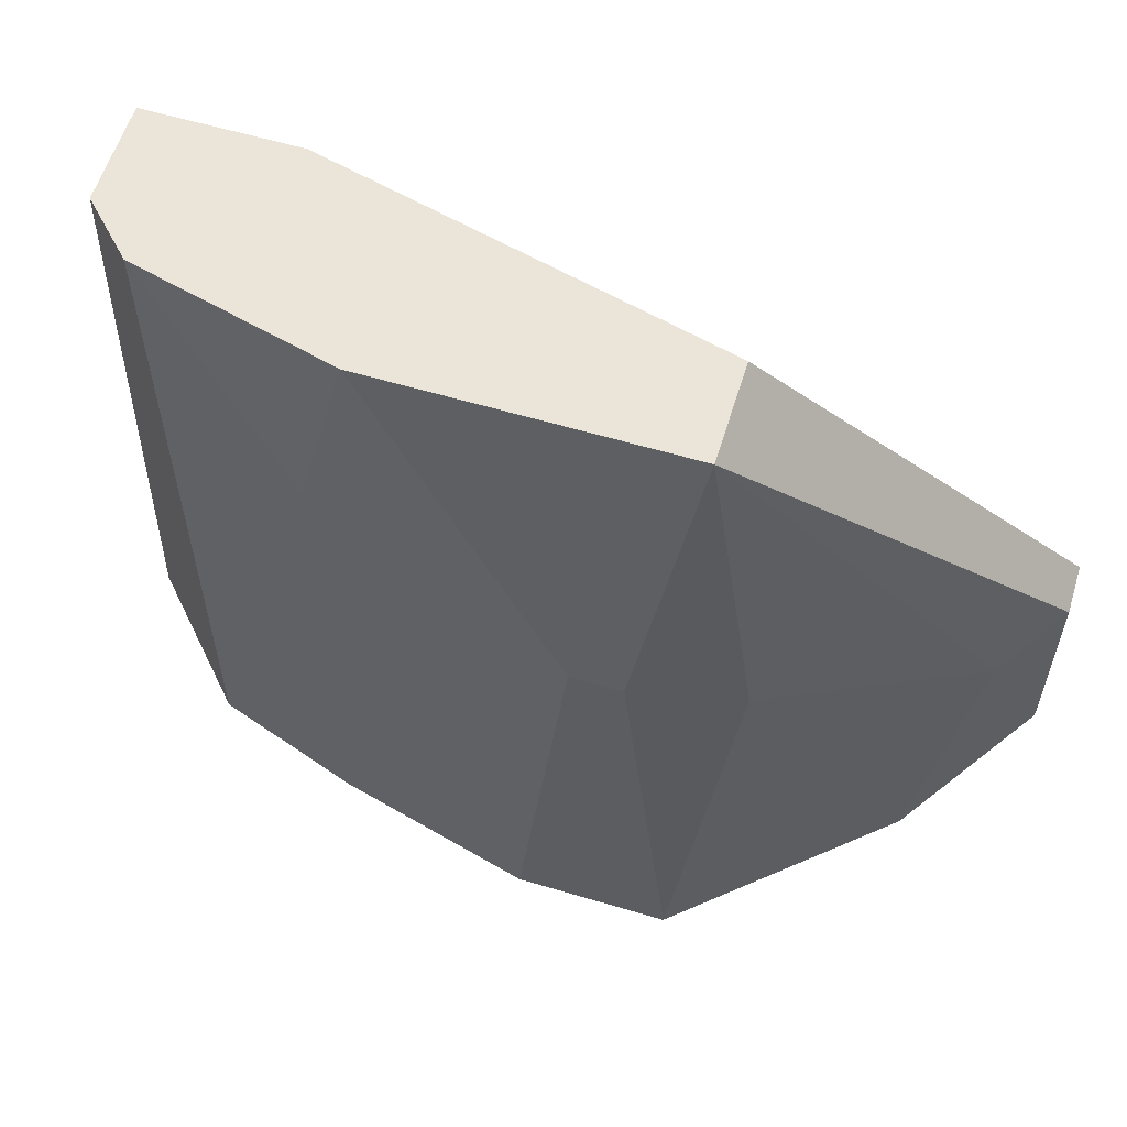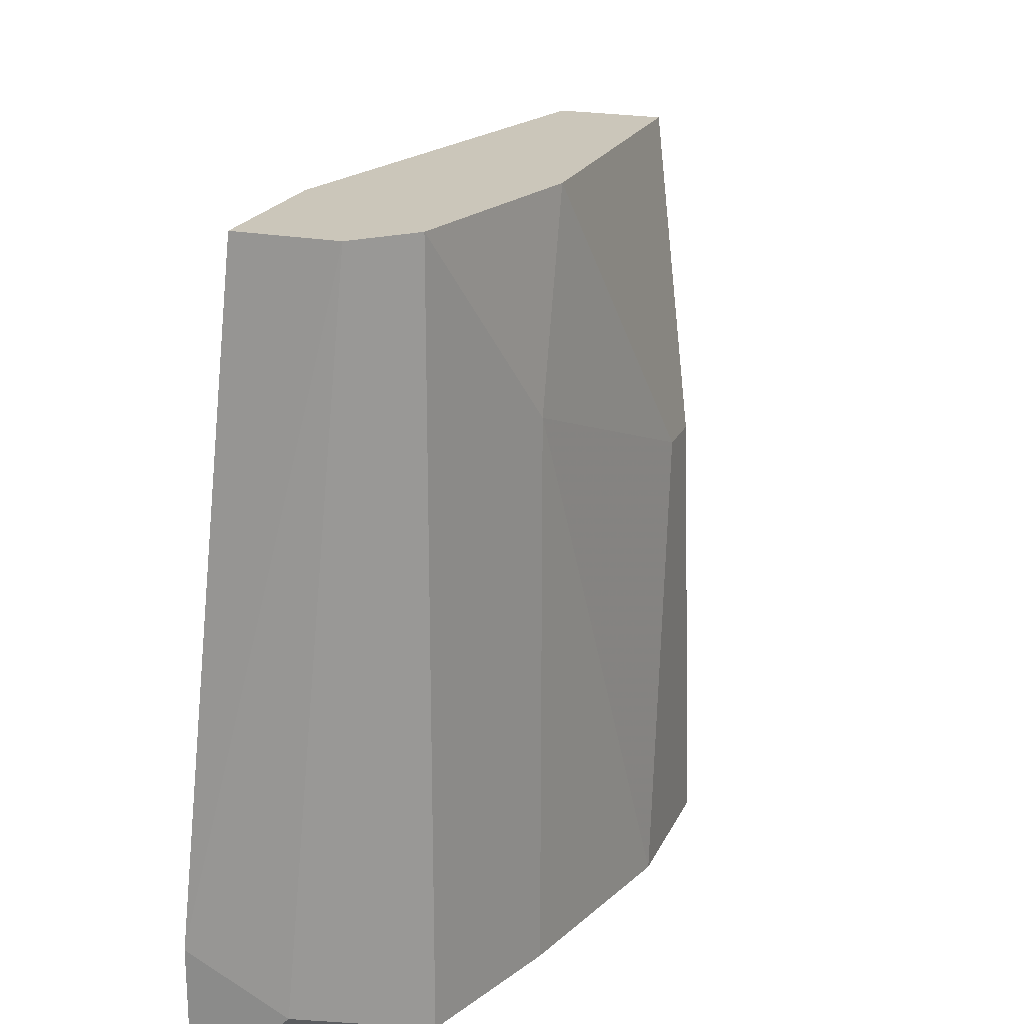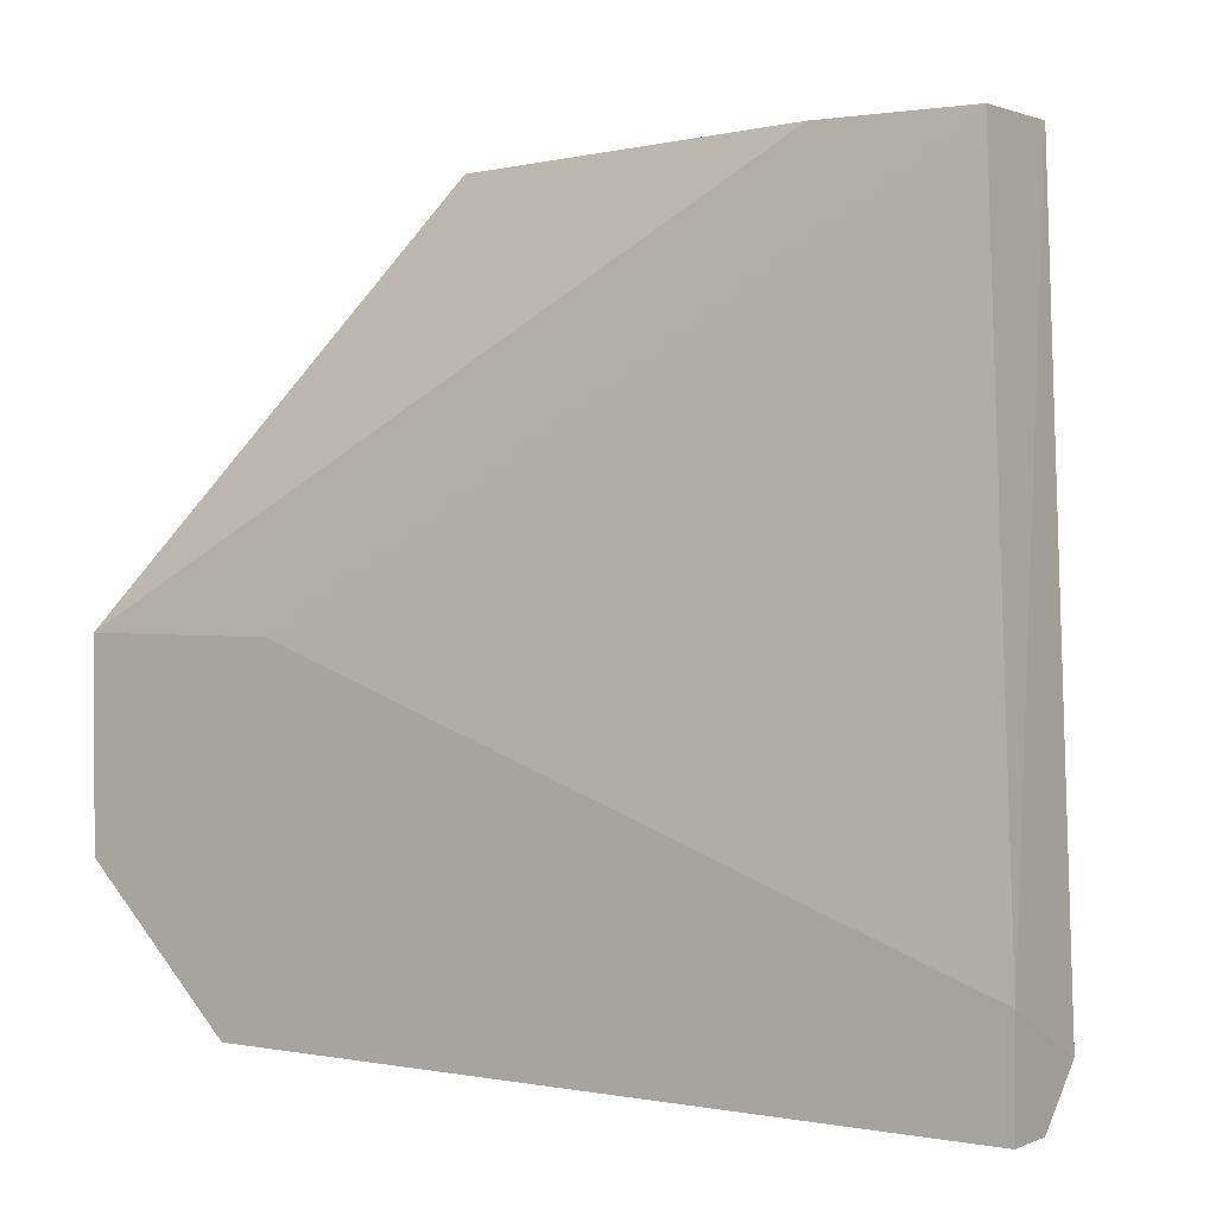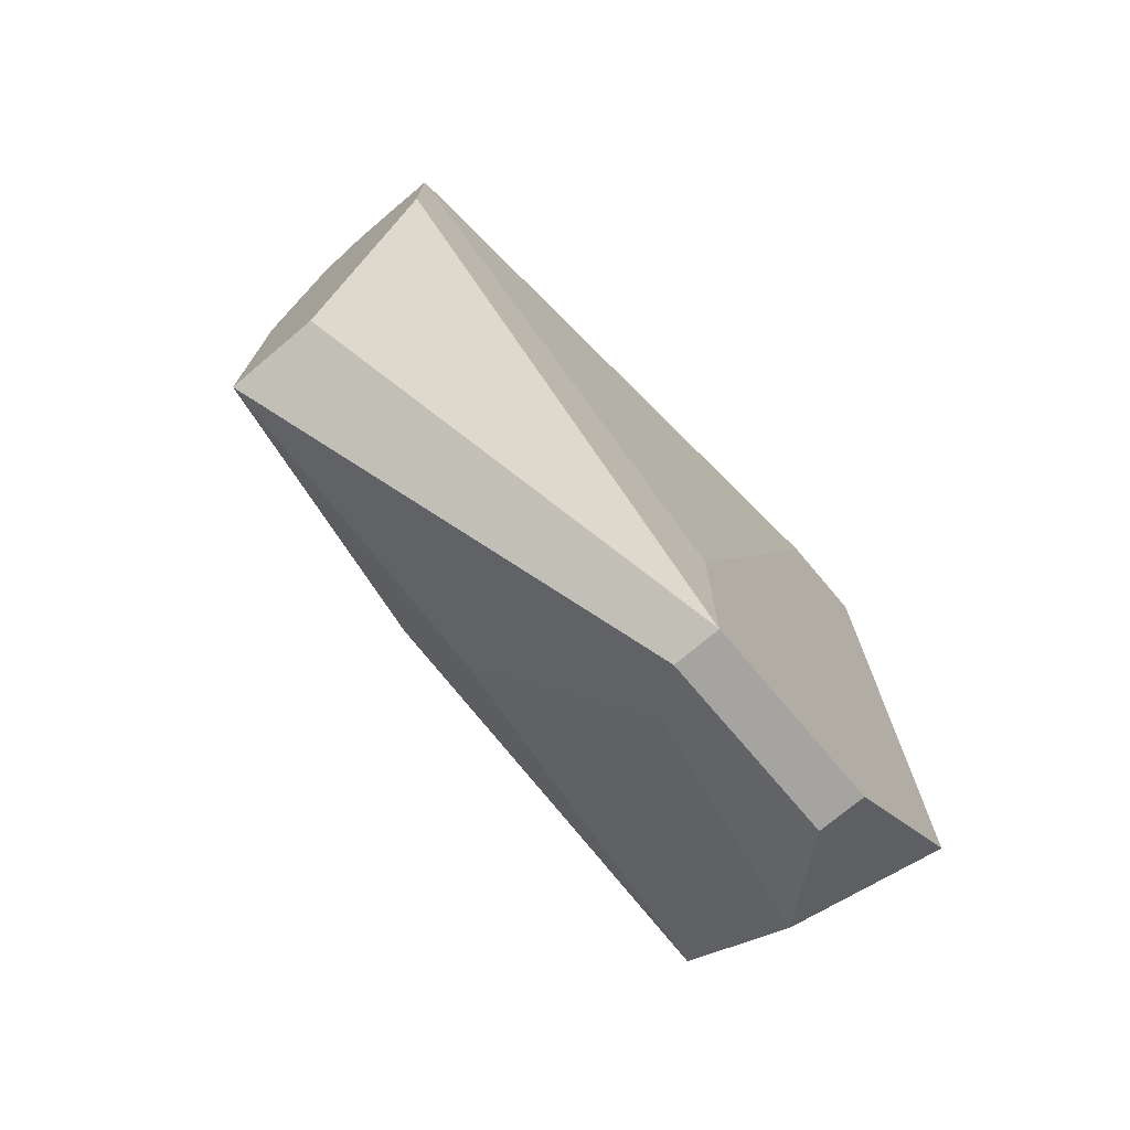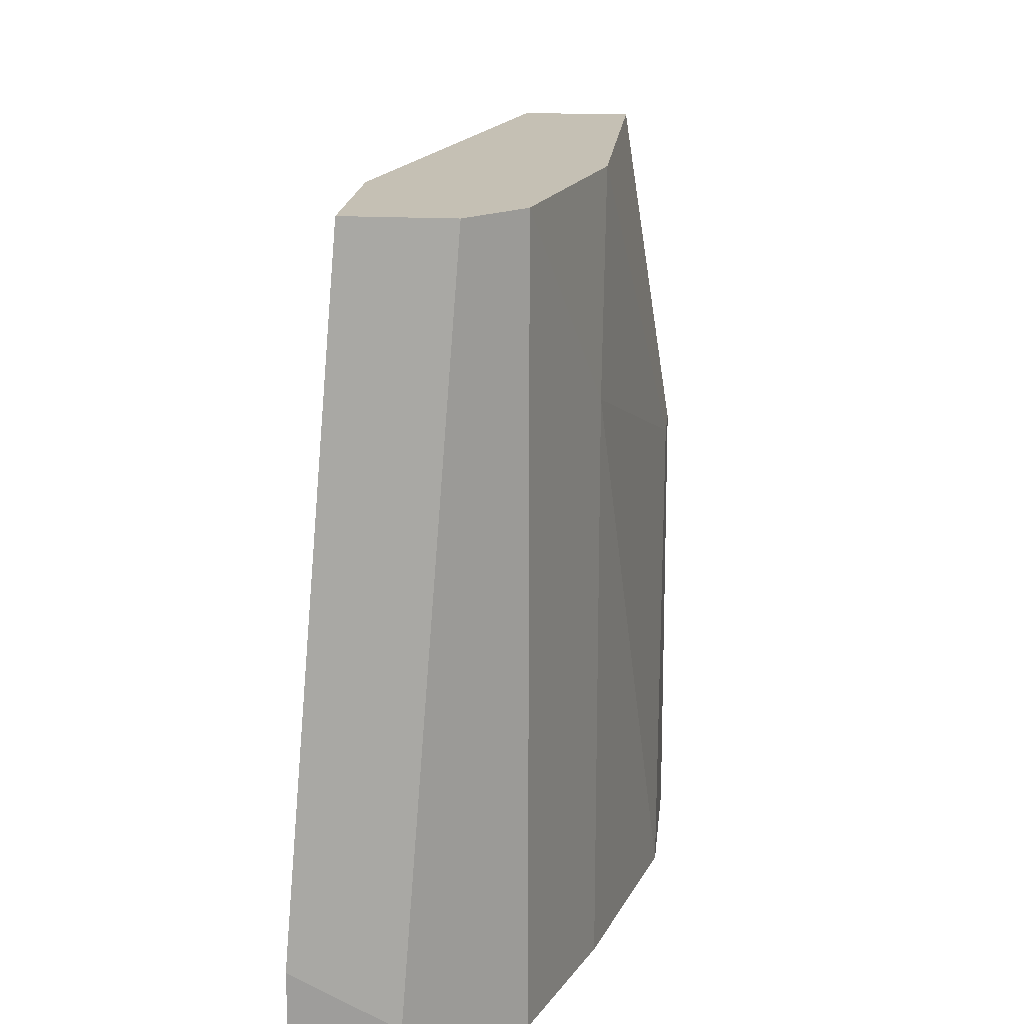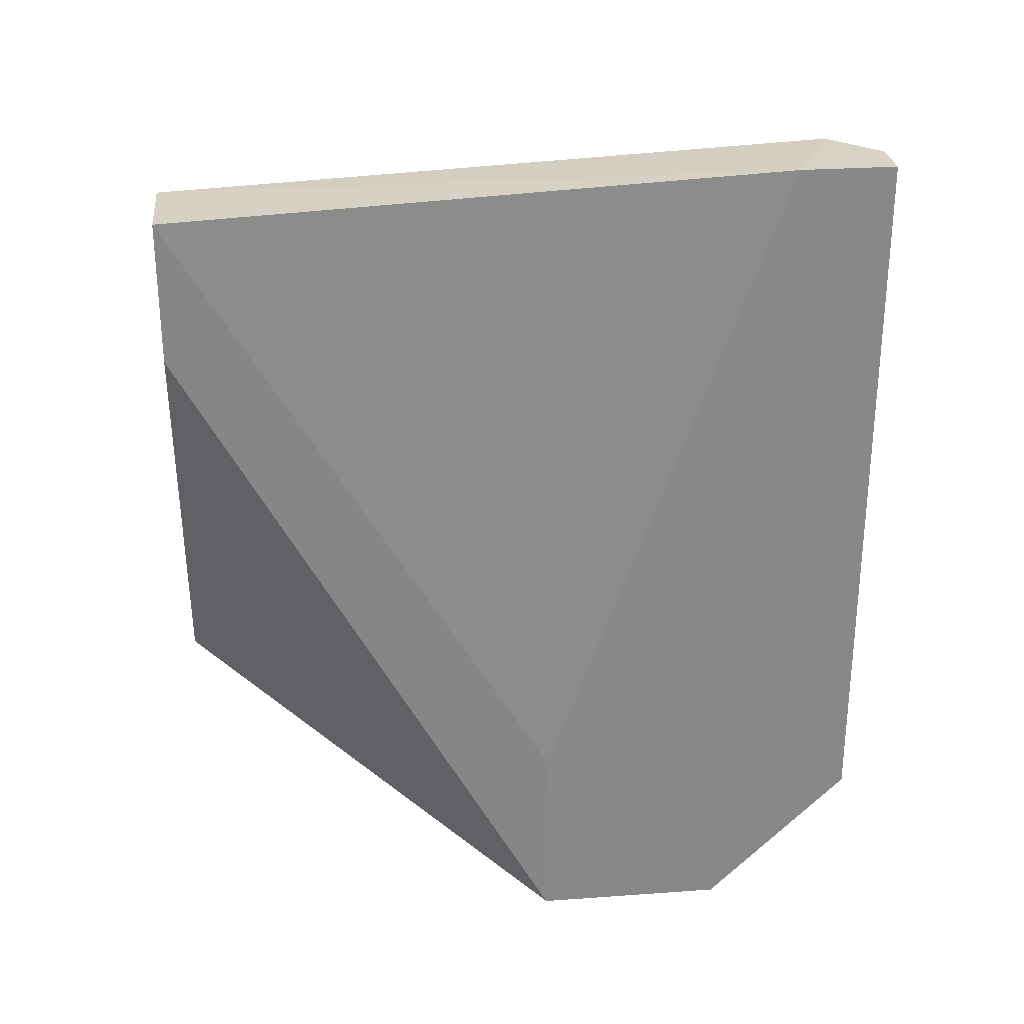
<metadata>
{"format":"obj","ext":"obj","renderer":"f3d","projection":"perspective","resolution":1024,"background":"white","views":[{"elev":58.8,"azim":-72.9,"up":"+Z"},{"elev":21.1,"azim":-160.4,"up":"+Z"},{"elev":1.4,"azim":124.1,"up":"+Z"},{"elev":-73.4,"azim":40.1,"up":"+Y"},{"elev":18.3,"azim":-174.2,"up":"+Z"},{"elev":27.7,"azim":83.7,"up":"+Y"}]}
</metadata>
<code>
v -0.01204 -0.005524 -0.05266
v -0.01204 -0.01021 -0.0316
v -0.01204 -0.007863 -0.0316
v -0.01204 -0.01255 -0.05266
v -0.007352 0.01086 -0.05266
v -0.007352 0.01086 -0.01754
v 0.00201 -0.01957 -0.05266
v 0.00201 0.01555 -0.05266
v 0.00201 0.01555 -0.04797
v 0.00201 -0.0266 -0.03627
v 0.00201 -0.0266 -0.04563
v 0.00201 -0.01723 -0.03627
v -0.000331 0.01555 -0.05266
v -0.000331 -0.0266 -0.03627
v -0.000331 -0.0266 -0.04563
v -0.000331 0.006179 -0.01754
v -0.000331 0.0132 -0.01754
v -0.005013 -0.01255 -0.01754
v -0.005013 -0.02191 -0.05031
v -0.005013 0.0132 -0.01754
v -0.002673 0.01555 -0.05031
v -0.002673 -0.02425 -0.03861
v -0.009695 0.00384 -0.05266
v -0.009695 0.00384 -0.02691
v -0.009695 -0.01489 -0.03394
v -0.009695 -0.01255 -0.01754
v -0.009695 0.001497 -0.01754
f 25 26 2
f 17 20 26
f 4 13 7
f 13 4 23
f 20 17 9
f 10 7 9
f 26 20 27
f 17 26 18
f 26 10 18
f 13 23 5
f 26 27 3
f 27 20 6
f 20 5 6
f 5 23 6
f 10 17 16
f 17 18 16
f 18 10 16
f 23 4 1
f 4 3 1
f 20 9 21
f 9 13 21
f 5 20 21
f 13 5 21
f 4 7 19
f 7 15 19
f 15 22 19
f 7 13 8
f 13 9 8
f 9 7 8
f 3 27 24
f 27 6 24
f 6 23 24
f 23 1 24
f 1 3 24
f 22 26 25
f 4 19 25
f 19 22 25
f 17 10 12
f 9 17 12
f 10 9 12
f 10 26 14
f 15 10 14
f 26 22 14
f 22 15 14
f 7 10 11
f 10 15 11
f 15 7 11
f 3 4 2
f 26 3 2
f 4 25 2

</code>
